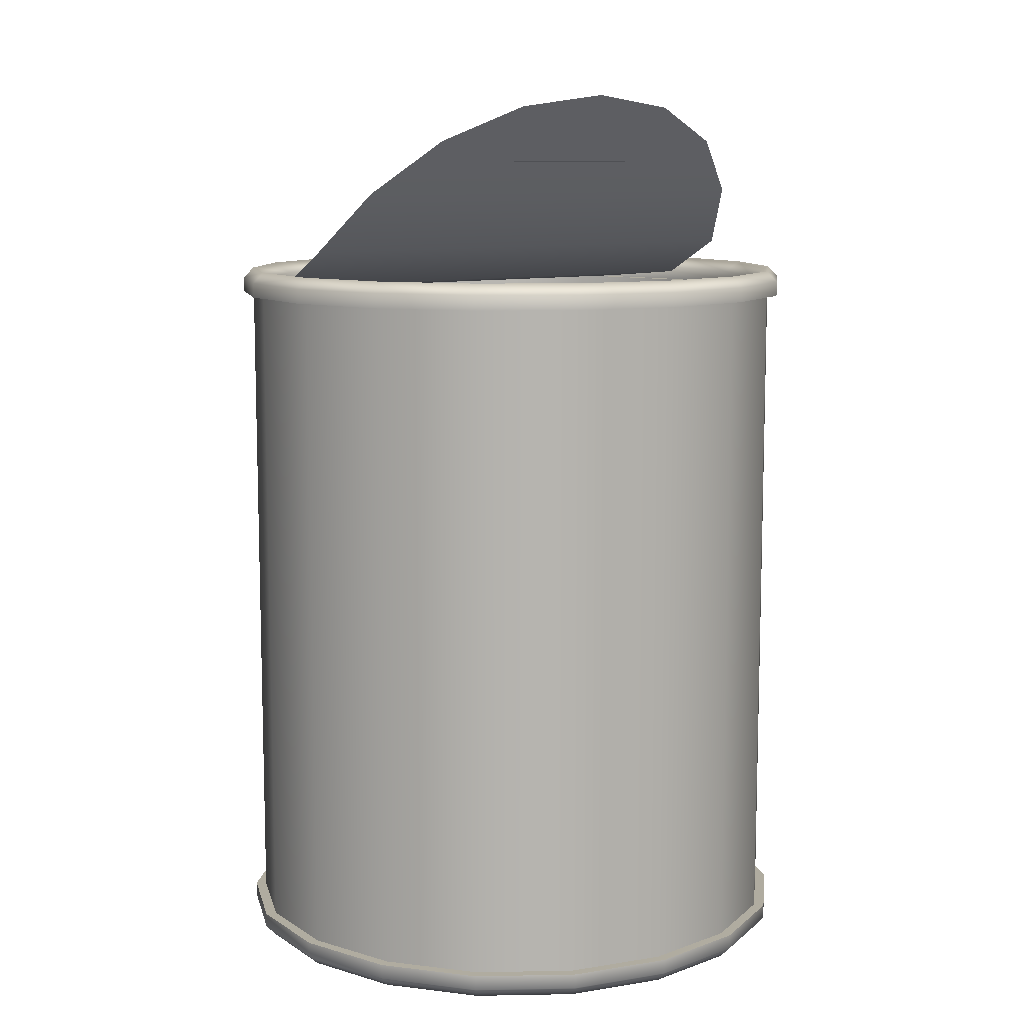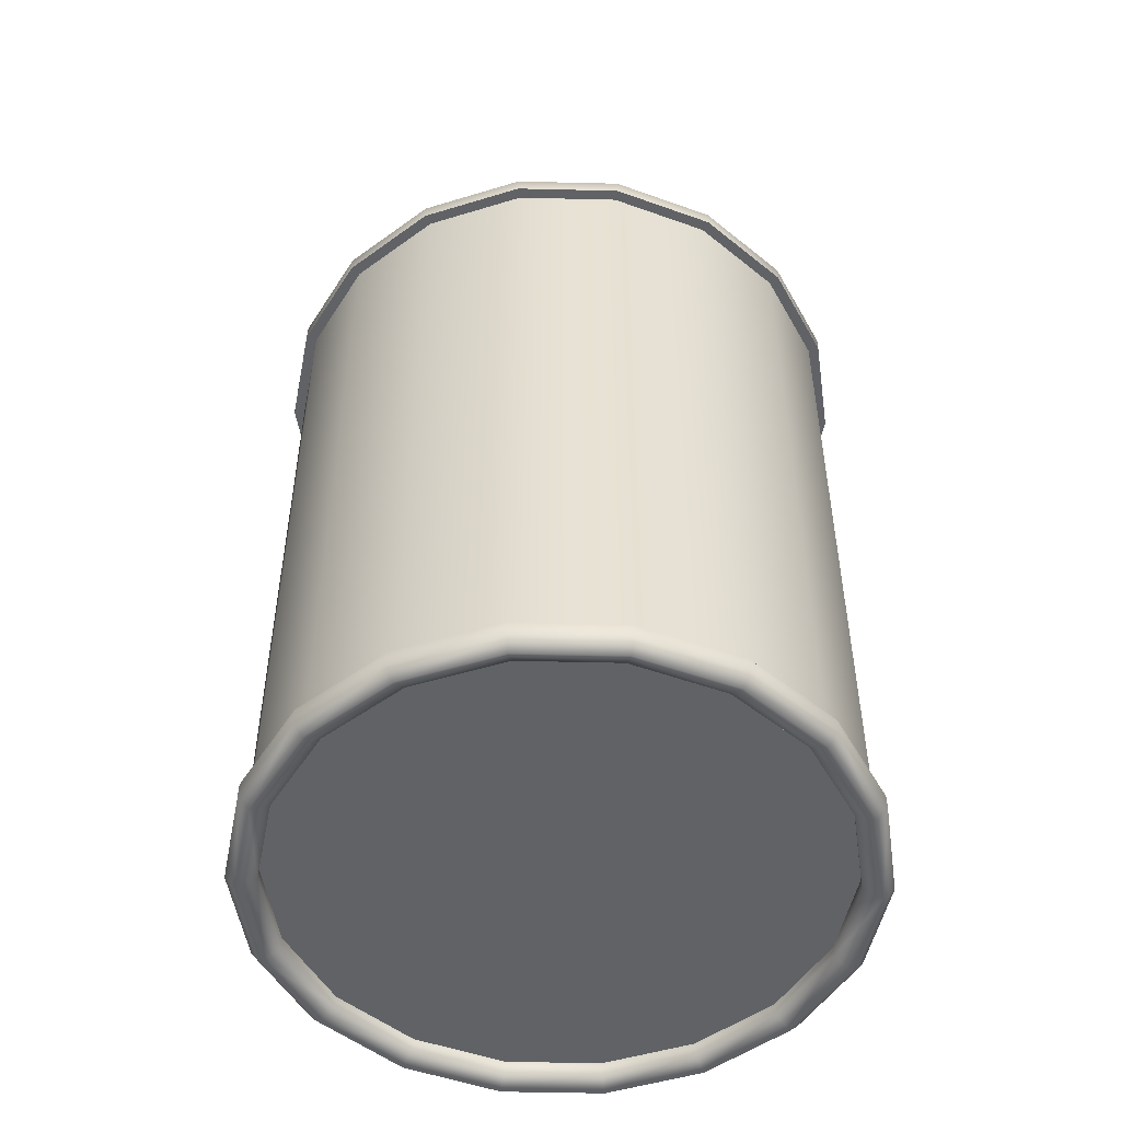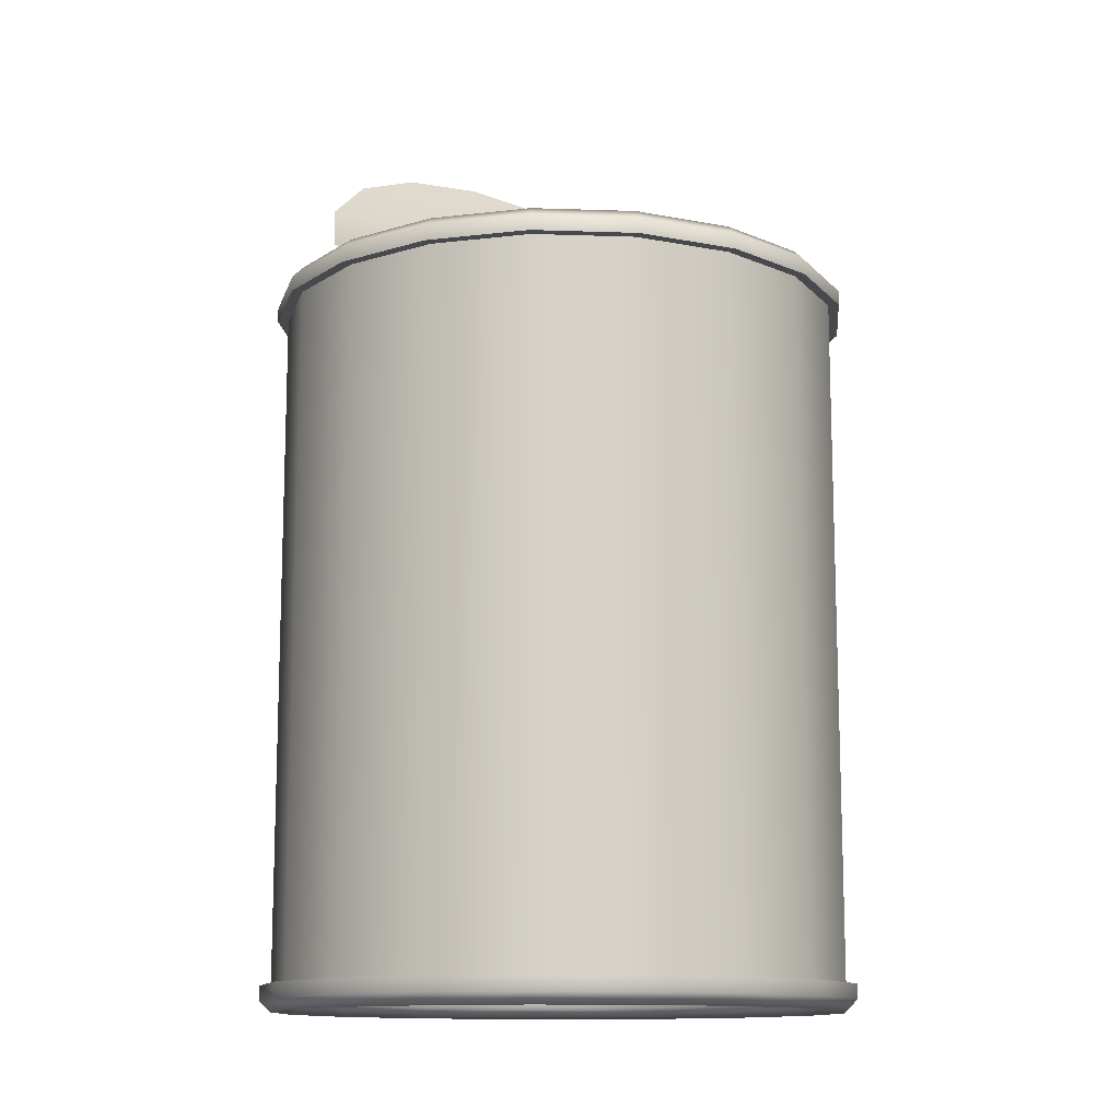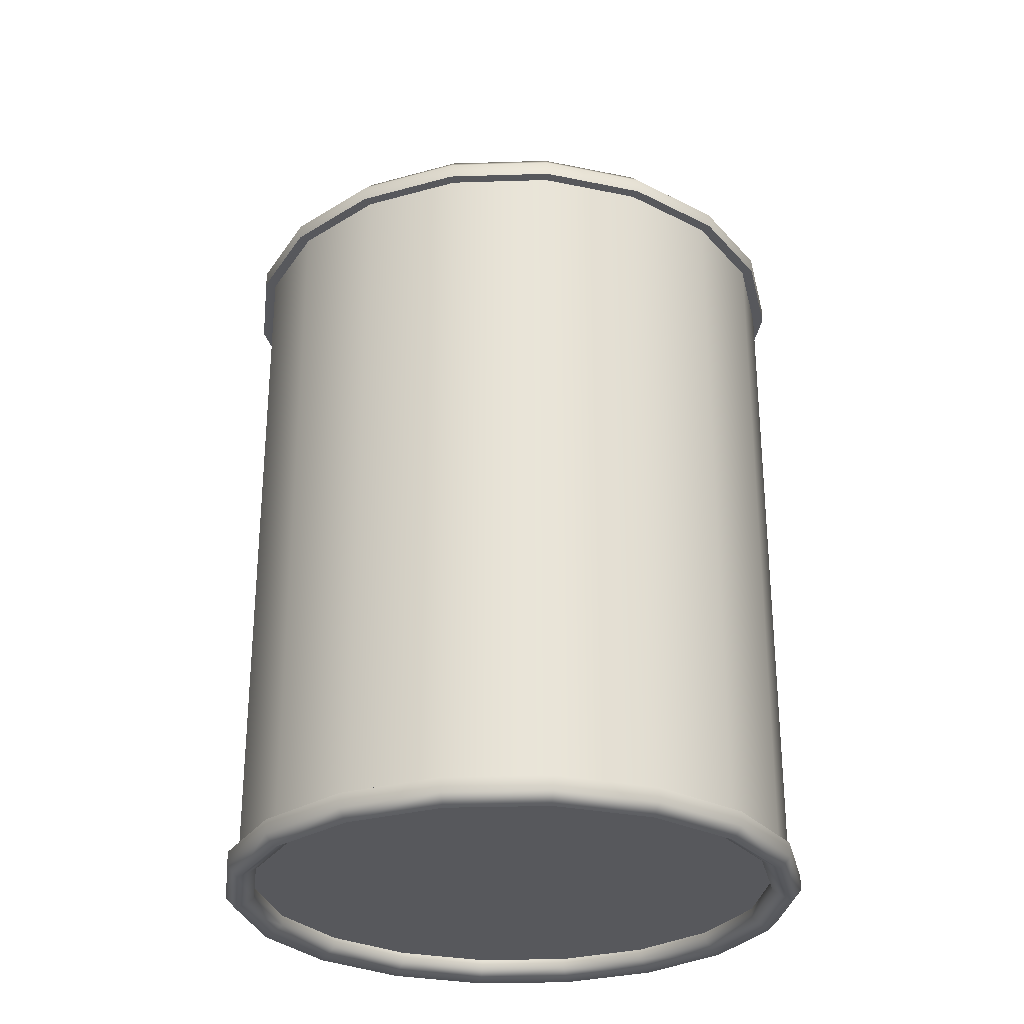
<metadata>
{"format":"obj","ext":"obj","renderer":"f3d","projection":"perspective","resolution":1024,"background":"white","views":[{"elev":9.9,"azim":57.3,"up":"+Y"},{"elev":-50.5,"azim":98.5,"up":"+Y"},{"elev":-12.5,"azim":-124.5,"up":"+Y"},{"elev":-28.7,"azim":-97.3,"up":"+Y"}]}
</metadata>
<code>
o Can
v 0.4 -0 0
v 0.3759 -0 -0.1368
v 0.3064 -0 -0.2571
v 0.2 -0 -0.3464
v 0.06946 -0 -0.3939
v -0.06946 -0 -0.3939
v -0.2 -0 -0.3464
v -0.3064 -0 -0.2571
v -0.3759 -0 -0.1368
v -0.4 -0 -0
v -0.3759 -0 0.1368
v -0.3064 -0 0.2571
v -0.2 -0 0.3464
v -0.06946 0 0.3939
v 0.06946 0 0.3939
v 0.2 -0 0.3464
v 0.3064 -0 0.2571
v 0.3759 -0 0.1368
v 0.4 1.031 -0
v 0.3759 1.031 -0.1368
v 0.3064 1.031 -0.2571
v 0.2 1.031 -0.3464
v 0.06946 1.031 -0.3939
v -0.06946 1.031 -0.3939
v -0.2 1.031 -0.3464
v -0.3064 1.031 -0.2571
v -0.3759 1.031 -0.1368
v -0.4 1.031 -0
v -0.3759 1.031 0.1368
v -0.3064 1.031 0.2571
v -0.2 1.031 0.3464
v -0.06946 1.031 0.3939
v 0.06946 1.031 0.3939
v 0.2 1.031 0.3464
v 0.3064 1.031 0.2571
v 0.3759 1.031 0.1368
v 0.352 0.01546 -0.1281
v 0.3746 0.01546 -0
v 0.352 0.01546 0.1281
v 0.287 0.01546 0.2408
v 0.1873 0.01546 0.3244
v 0.06505 0.01546 0.3689
v -0.06505 0.01546 0.3689
v -0.1873 0.01546 0.3244
v -0.287 0.01546 0.2408
v -0.352 0.01546 0.1281
v -0.3746 0.01546 -0
v -0.352 0.01546 -0.1281
v -0.287 0.01546 -0.2408
v -0.1873 0.01546 -0.3244
v -0.06505 0.01546 -0.3689
v 0.06505 0.01546 -0.3689
v 0.1873 0.01546 -0.3244
v 0.287 0.01546 -0.2408
v 0.3746 1.015 -0
v 0.352 1.015 -0.1281
v 0.287 1.015 -0.2408
v 0.1873 1.015 -0.3244
v 0.06505 1.015 -0.3689
v -0.06505 1.015 -0.3689
v -0.1873 1.015 -0.3244
v -0.287 1.015 -0.2408
v -0.352 1.015 -0.1281
v -0.3746 1.015 -0
v -0.352 1.015 0.1281
v -0.287 1.015 0.2408
v -0.1873 1.015 0.3244
v -0.06505 1.015 0.3689
v 0.06505 1.015 0.3689
v 0.1873 1.015 0.3244
v 0.287 1.015 0.2408
v 0.352 1.015 0.1281
v 0.3582 0.9305 -0
v 0.3366 0.9305 -0.1225
v 0.2744 0.9305 -0.2303
v 0.1791 0.9305 -0.3103
v 0.06221 0.9305 -0.3528
v -0.06221 0.9305 -0.3528
v -0.1791 0.9305 -0.3103
v -0.2744 0.9305 -0.2303
v -0.3366 0.9305 -0.1225
v -0.3582 0.9305 -0
v -0.3366 0.9305 0.1225
v -0.2744 0.9305 0.2303
v -0.1791 0.9305 0.3103
v -0.06221 0.9305 0.3528
v 0.06221 0.9305 0.3528
v 0.1791 0.9305 0.3103
v 0.2744 0.9305 0.2303
v 0.3366 0.9305 0.1225
v 0.352 0.03046 -0.1281
v 0.3746 0.03046 -0
v 0.352 0.03046 0.1281
v 0.287 0.03046 0.2408
v 0.1873 0.03046 0.3244
v 0.06505 0.03046 0.3689
v -0.06505 0.03046 0.3689
v -0.1873 0.03046 0.3244
v -0.287 0.03046 0.2408
v -0.352 0.03046 0.1281
v -0.3746 0.03046 -0
v -0.352 0.03046 -0.1281
v -0.287 0.03046 -0.2408
v -0.1873 0.03046 -0.3244
v -0.06505 0.03046 -0.3689
v 0.06505 0.03046 -0.3689
v 0.1873 0.03046 -0.3244
v 0.287 0.03046 -0.2408
v 0.4 0.9948 -0
v 0.4 0.03609 -0
v 0.3759 0.03609 -0.1368
v 0.3759 0.9948 -0.1368
v 0.3064 0.03609 -0.2571
v 0.3064 0.9948 -0.2571
v 0.2 0.03609 -0.3464
v 0.2 0.9948 -0.3464
v 0.06946 0.03609 -0.3939
v 0.06946 0.9948 -0.3939
v -0.06946 0.03609 -0.3939
v -0.06946 0.9948 -0.3939
v -0.2 0.03609 -0.3464
v -0.2 0.9948 -0.3464
v -0.3064 0.03609 -0.2571
v -0.3064 0.9948 -0.2571
v -0.3759 0.03609 -0.1368
v -0.3759 0.9948 -0.1368
v -0.4 0.03609 -0
v -0.4 0.9948 -0
v -0.3759 0.03609 0.1368
v -0.3759 0.9948 0.1368
v -0.3064 0.03609 0.2571
v -0.3064 0.9948 0.2571
v -0.2 0.03609 0.3464
v -0.2 0.9948 0.3464
v -0.06946 0.03609 0.3939
v -0.06946 0.9948 0.3939
v 0.06946 0.03609 0.3939
v 0.06946 0.9948 0.3939
v 0.2 0.03609 0.3464
v 0.2 0.9948 0.3464
v 0.3064 0.03609 0.2571
v 0.3064 0.9948 0.2571
v 0.3759 0.03609 0.1368
v 0.3759 0.9948 0.1368
v 0.3902 1.015 -0.142
v 0.4152 1.015 -0
v 0.3902 1.015 0.142
v 0.3181 1.015 0.2669
v 0.2076 1.015 0.3596
v 0.0721 1.015 0.4089
v -0.0721 1.015 0.4089
v -0.2076 1.015 0.3596
v -0.3181 1.015 0.2669
v -0.3902 1.015 0.142
v -0.4152 1.015 0
v -0.3902 1.015 -0.142
v -0.3181 1.015 -0.2669
v -0.2076 1.015 -0.3596
v -0.0721 1.015 -0.4089
v 0.0721 1.015 -0.4089
v 0.2076 1.015 -0.3596
v 0.3181 1.015 -0.2669
v 0.4152 0.9948 -0
v 0.3902 0.9948 -0.142
v 0.3181 0.9948 -0.2669
v 0.2076 0.9948 -0.3596
v 0.0721 0.9948 -0.4089
v -0.0721 0.9948 -0.4089
v -0.2076 0.9948 -0.3596
v -0.3181 0.9948 -0.2669
v -0.3902 0.9948 -0.142
v -0.4152 0.9948 0
v -0.3902 0.9948 0.142
v -0.3181 0.9948 0.2669
v -0.2076 0.9948 0.3596
v -0.0721 0.9948 0.4089
v 0.0721 0.9948 0.4089
v 0.2076 0.9948 0.3596
v 0.3181 0.9948 0.2669
v 0.3902 0.9948 0.142
v 0.4152 0.01546 -0
v 0.3902 0.01546 -0.142
v 0.3181 0.01546 -0.2669
v 0.2076 0.01546 -0.3596
v 0.0721 0.01546 -0.4089
v -0.0721 0.01546 -0.4089
v -0.2076 0.01546 -0.3596
v -0.3181 0.01546 -0.2669
v -0.3902 0.01546 -0.142
v -0.4152 0.01546 0
v -0.3902 0.01546 0.142
v -0.3181 0.01546 0.2669
v -0.2076 0.01546 0.3596
v -0.0721 0.01546 0.4089
v 0.0721 0.01546 0.4089
v 0.2076 0.01546 0.3596
v 0.3181 0.01546 0.2669
v 0.3902 0.01546 0.142
v 0.3902 0.03609 -0.142
v 0.4152 0.03609 -0
v 0.3902 0.03609 0.142
v 0.3181 0.03609 0.2669
v 0.2076 0.03609 0.3596
v 0.0721 0.03609 0.4089
v -0.0721 0.03609 0.4089
v -0.2076 0.03609 0.3596
v -0.3181 0.03609 0.2669
v -0.3902 0.03609 0.142
v -0.4152 0.03609 0
v -0.3902 0.03609 -0.142
v -0.3181 0.03609 -0.2669
v -0.2076 0.03609 -0.3596
v -0.0721 0.03609 -0.4089
v 0.0721 0.03609 -0.4089
v 0.2076 0.03609 -0.3596
v 0.3181 0.03609 -0.2669
v -0 0.9305 -0
v -0 0.03046 0
v 0.352 0.9961 0.1281
v 0.287 0.9961 0.2408
v 0.1873 0.9961 0.3244
v 0.06505 0.9961 0.3689
v -0.06505 0.9961 0.3689
v -0.1873 0.9961 0.3244
v -0.287 0.9961 0.2408
v -0.352 0.9961 0.1281
v -0.3746 0.9961 -0
v -0.352 0.9961 -0.1281
v -0.287 0.9961 -0.2408
v -0.1873 0.9961 -0.3244
v -0.06505 0.9961 -0.3689
v 0.06505 0.9961 -0.3689
v 0.1873 0.9961 -0.3244
v 0.287 0.9961 -0.2408
v 0.352 0.9961 -0.1281
v 0.3746 0.9961 -0
v 0.3594 0.9961 -0
v 0.3377 0.9961 -0.1229
v 0.2753 0.9961 -0.231
v 0.1797 0.9961 -0.3112
v 0.06241 0.9961 -0.3539
v -0.06241 0.9961 -0.3539
v -0.1797 0.9961 -0.3112
v -0.2753 0.9961 -0.231
v -0.3377 0.9961 -0.1229
v -0.3594 0.9961 -0
v -0.3377 0.9961 0.1229
v -0.2753 0.9961 0.231
v -0.1797 0.9961 0.3112
v -0.06241 0.9961 0.3539
v 0.06241 0.9961 0.3539
v 0.1797 0.9961 0.3112
v 0.2753 0.9961 0.231
v 0.3377 0.9961 0.1229
v 0.2386 1.289 -0
v 0.2245 1.272 -0.1247
v 0.1838 1.223 -0.2344
v 0.1214 1.149 -0.3159
v 0.0414 1.064 -0.3592
v -0.06726 1.009 -0.3592
v -0.1824 0.9979 -0.3159
v -0.2794 0.9979 -0.2344
v -0.3427 0.9979 -0.1247
v -0.3647 0.9979 -0
v -0.3427 0.9979 0.1247
v -0.2794 0.9979 0.2344
v -0.1824 0.9979 0.3159
v -0.06726 1.009 0.3592
v 0.0414 1.064 0.3592
v 0.1214 1.149 0.3159
v 0.1838 1.223 0.2344
v 0.2245 1.272 0.1247
v -0.1387 1.114 0.1
v 0.1613 1.194 0.1
v -0.1387 1.114 -0.1
v 0.1613 1.194 -0.1
v 0.06036 1.141 0.1
v 0.06036 1.141 -0.1
v -0.02736 1.114 0.1
v -0.02736 1.114 -0.1
f 109 110 112
f 112 110 111
f 112 111 114
f 114 111 113
f 113 116 114
f 116 113 115
f 115 118 116
f 118 115 117
f 118 117 120
f 120 117 119
f 119 122 120
f 122 119 121
f 121 124 122
f 124 121 123
f 123 126 124
f 126 123 125
f 125 128 126
f 128 125 127
f 128 127 130
f 130 127 129
f 130 129 132
f 132 129 131
f 131 134 132
f 134 131 133
f 133 136 134
f 136 133 135
f 135 138 136
f 138 135 137
f 138 137 140
f 140 137 139
f 139 142 140
f 142 139 141
f 141 144 142
f 144 141 143
f 144 143 109
f 109 143 110
f 1 37 2
f 37 1 38
f 1 39 38
f 39 1 18
f 39 17 40
f 17 39 18
f 40 16 41
f 16 40 17
f 42 41 16
f 16 15 42
f 14 42 15
f 42 14 43
f 44 14 13
f 14 44 43
f 13 45 44
f 45 13 12
f 46 45 12
f 46 12 11
f 47 46 11
f 11 10 47
f 48 47 10
f 10 9 48
f 49 9 8
f 9 49 48
f 50 8 7
f 8 50 49
f 50 6 51
f 6 50 7
f 52 51 6
f 52 6 5
f 53 52 5
f 5 4 53
f 53 3 54
f 3 53 4
f 2 54 3
f 54 2 37
f 55 20 56
f 20 55 19
f 57 56 20
f 57 20 21
f 58 57 21
f 21 22 58
f 58 23 59
f 23 58 22
f 24 59 23
f 59 24 60
f 61 24 25
f 24 61 60
f 61 26 62
f 26 61 25
f 62 27 63
f 27 62 26
f 64 63 27
f 27 28 64
f 64 29 65
f 29 64 28
f 30 65 29
f 65 30 66
f 31 66 30
f 66 31 67
f 67 32 68
f 32 67 31
f 69 68 32
f 69 32 33
f 69 34 70
f 34 69 33
f 71 70 34
f 34 35 71
f 35 36 72
f 35 72 71
f 19 72 36
f 72 19 55
f 235 236 56
f 55 56 236
f 234 235 57
f 56 57 235
f 233 234 58
f 57 58 234
f 232 233 59
f 58 59 233
f 231 232 60
f 59 60 232
f 230 231 61
f 60 61 231
f 229 230 62
f 61 62 230
f 228 229 63
f 62 63 229
f 227 228 64
f 63 64 228
f 226 227 65
f 64 65 227
f 225 226 66
f 65 66 226
f 224 225 67
f 66 67 225
f 223 224 68
f 67 68 224
f 222 223 69
f 68 69 223
f 221 222 70
f 69 70 222
f 220 221 71
f 70 71 221
f 219 220 72
f 71 72 220
f 236 219 55
f 72 55 219
f 92 91 37
f 92 37 38
f 93 92 38
f 93 38 39
f 94 93 39
f 94 39 40
f 95 94 40
f 95 40 41
f 96 95 41
f 96 41 42
f 97 96 42
f 97 42 43
f 98 97 43
f 98 43 44
f 99 98 44
f 99 44 45
f 100 99 45
f 100 45 46
f 101 100 46
f 101 46 47
f 102 101 47
f 102 47 48
f 103 102 48
f 103 48 49
f 104 103 49
f 104 49 50
f 105 104 50
f 105 50 51
f 106 105 51
f 106 51 52
f 107 106 52
f 107 52 53
f 108 107 53
f 108 53 54
f 91 108 54
f 91 54 37
f 163 145 146
f 145 163 164
f 199 200 181
f 199 181 182
f 162 145 164
f 162 164 165
f 216 199 182
f 216 182 183
f 161 162 165
f 161 165 166
f 215 216 183
f 215 183 184
f 161 167 160
f 167 161 166
f 215 185 214
f 185 215 184
f 160 168 159
f 168 160 167
f 214 186 213
f 186 214 185
f 158 159 168
f 158 168 169
f 212 213 186
f 212 186 187
f 158 170 157
f 170 158 169
f 212 188 211
f 188 212 187
f 170 156 157
f 156 170 171
f 210 211 188
f 210 188 189
f 171 155 156
f 155 171 172
f 209 210 189
f 209 189 190
f 154 155 172
f 154 172 173
f 208 209 190
f 208 190 191
f 154 174 153
f 174 154 173
f 208 192 207
f 192 208 191
f 152 153 174
f 152 174 175
f 206 207 192
f 206 192 193
f 152 176 151
f 176 152 175
f 206 194 205
f 194 206 193
f 151 177 150
f 177 151 176
f 205 195 204
f 195 205 194
f 177 149 150
f 149 177 178
f 203 204 195
f 203 195 196
f 148 149 178
f 148 178 179
f 202 203 196
f 202 196 197
f 147 148 179
f 147 179 180
f 201 202 197
f 201 197 198
f 146 147 180
f 146 180 163
f 200 201 198
f 200 198 181
f 20 19 146
f 20 146 145
f 36 146 19
f 146 36 147
f 147 35 148
f 35 147 36
f 148 34 149
f 34 148 35
f 33 149 34
f 149 33 150
f 33 32 151
f 33 151 150
f 152 151 32
f 32 31 152
f 153 152 31
f 153 31 30
f 153 29 154
f 29 153 30
f 29 28 155
f 29 155 154
f 27 155 28
f 155 27 156
f 26 156 27
f 156 26 157
f 157 25 158
f 25 157 26
f 158 24 159
f 24 158 25
f 24 23 160
f 24 160 159
f 161 160 23
f 161 23 22
f 21 161 22
f 161 21 162
f 20 162 21
f 162 20 145
f 163 112 164
f 112 163 109
f 165 164 112
f 165 112 114
f 166 165 114
f 166 114 116
f 118 166 116
f 166 118 167
f 120 167 118
f 167 120 168
f 169 168 120
f 120 122 169
f 170 169 122
f 170 122 124
f 171 170 124
f 171 124 126
f 171 128 172
f 128 171 126
f 173 128 130
f 128 173 172
f 174 130 132
f 130 174 173
f 174 134 175
f 134 174 132
f 175 136 176
f 136 175 134
f 176 138 177
f 138 176 136
f 178 177 138
f 178 138 140
f 179 140 142
f 140 179 178
f 142 144 180
f 142 180 179
f 163 180 144
f 144 109 163
f 181 2 182
f 2 181 1
f 183 182 2
f 183 2 3
f 184 183 3
f 184 3 4
f 5 184 4
f 184 5 185
f 185 6 186
f 6 185 5
f 187 186 6
f 6 7 187
f 188 187 7
f 188 7 8
f 189 188 8
f 189 8 9
f 190 189 9
f 190 9 10
f 190 11 191
f 11 190 10
f 192 11 12
f 11 192 191
f 192 13 193
f 13 192 12
f 193 14 194
f 14 193 13
f 194 15 195
f 15 194 14
f 196 195 15
f 196 15 16
f 197 16 17
f 16 197 196
f 17 18 198
f 17 198 197
f 181 198 18
f 181 18 1
f 200 199 111
f 111 110 200
f 200 143 201
f 143 200 110
f 201 141 202
f 141 201 143
f 202 139 203
f 139 202 141
f 137 203 139
f 203 137 204
f 137 135 205
f 137 205 204
f 206 205 135
f 135 133 206
f 207 206 133
f 207 133 131
f 207 129 208
f 129 207 131
f 208 127 209
f 127 208 129
f 210 127 125
f 127 210 209
f 123 210 125
f 210 123 211
f 211 121 212
f 121 211 123
f 212 119 213
f 119 212 121
f 214 213 119
f 214 119 117
f 215 214 117
f 215 117 115
f 113 215 115
f 215 113 216
f 111 216 113
f 216 111 199
f 73 74 217
f 74 75 217
f 75 76 217
f 76 77 217
f 77 78 217
f 78 79 217
f 79 80 217
f 80 81 217
f 81 82 217
f 82 83 217
f 83 84 217
f 84 85 217
f 85 86 217
f 86 87 217
f 87 88 217
f 88 89 217
f 89 90 217
f 90 73 217
f 91 92 218
f 92 93 218
f 93 94 218
f 94 95 218
f 95 96 218
f 96 97 218
f 97 98 218
f 98 99 218
f 99 100 218
f 100 101 218
f 101 102 218
f 102 103 218
f 103 104 218
f 104 105 218
f 105 106 218
f 106 107 218
f 107 108 218
f 108 91 218
f 237 238 74
f 237 74 73
f 238 239 75
f 238 75 74
f 240 75 239
f 75 240 76
f 241 76 240
f 76 241 77
f 242 77 241
f 77 242 78
f 242 243 79
f 242 79 78
f 243 244 80
f 243 80 79
f 245 80 244
f 80 245 81
f 246 81 245
f 81 246 82
f 246 247 83
f 246 83 82
f 247 248 84
f 247 84 83
f 249 84 248
f 84 249 85
f 250 85 249
f 85 250 86
f 251 86 250
f 86 251 87
f 251 252 88
f 251 88 87
f 252 253 89
f 252 89 88
f 254 89 253
f 89 254 90
f 237 90 254
f 90 237 73
f 237 235 238
f 235 237 236
f 239 238 235
f 239 235 234
f 240 239 234
f 234 233 240
f 240 232 241
f 232 240 233
f 231 241 232
f 241 231 242
f 230 242 231
f 242 230 243
f 243 229 244
f 229 243 230
f 244 228 245
f 228 244 229
f 246 245 228
f 228 227 246
f 247 246 227
f 227 226 247
f 248 226 225
f 226 248 247
f 249 225 224
f 225 249 248
f 249 223 250
f 223 249 224
f 251 250 223
f 251 223 222
f 251 221 252
f 221 251 222
f 253 252 221
f 221 220 253
f 220 219 254
f 220 254 253
f 236 254 219
f 254 236 237
f 262 265 266
f 265 262 263
f 271 256 257
f 256 271 272
f 271 257 258
f 271 258 270
f 258 269 270
f 269 258 259
f 260 269 259
f 269 260 268
f 260 267 268
f 267 260 261
f 261 266 267
f 266 261 262
f 256 272 255
f 264 265 263
f 275 273 280
f 280 273 279
f 278 274 276
f 274 278 277
f 280 277 278
f 277 280 279

</code>
